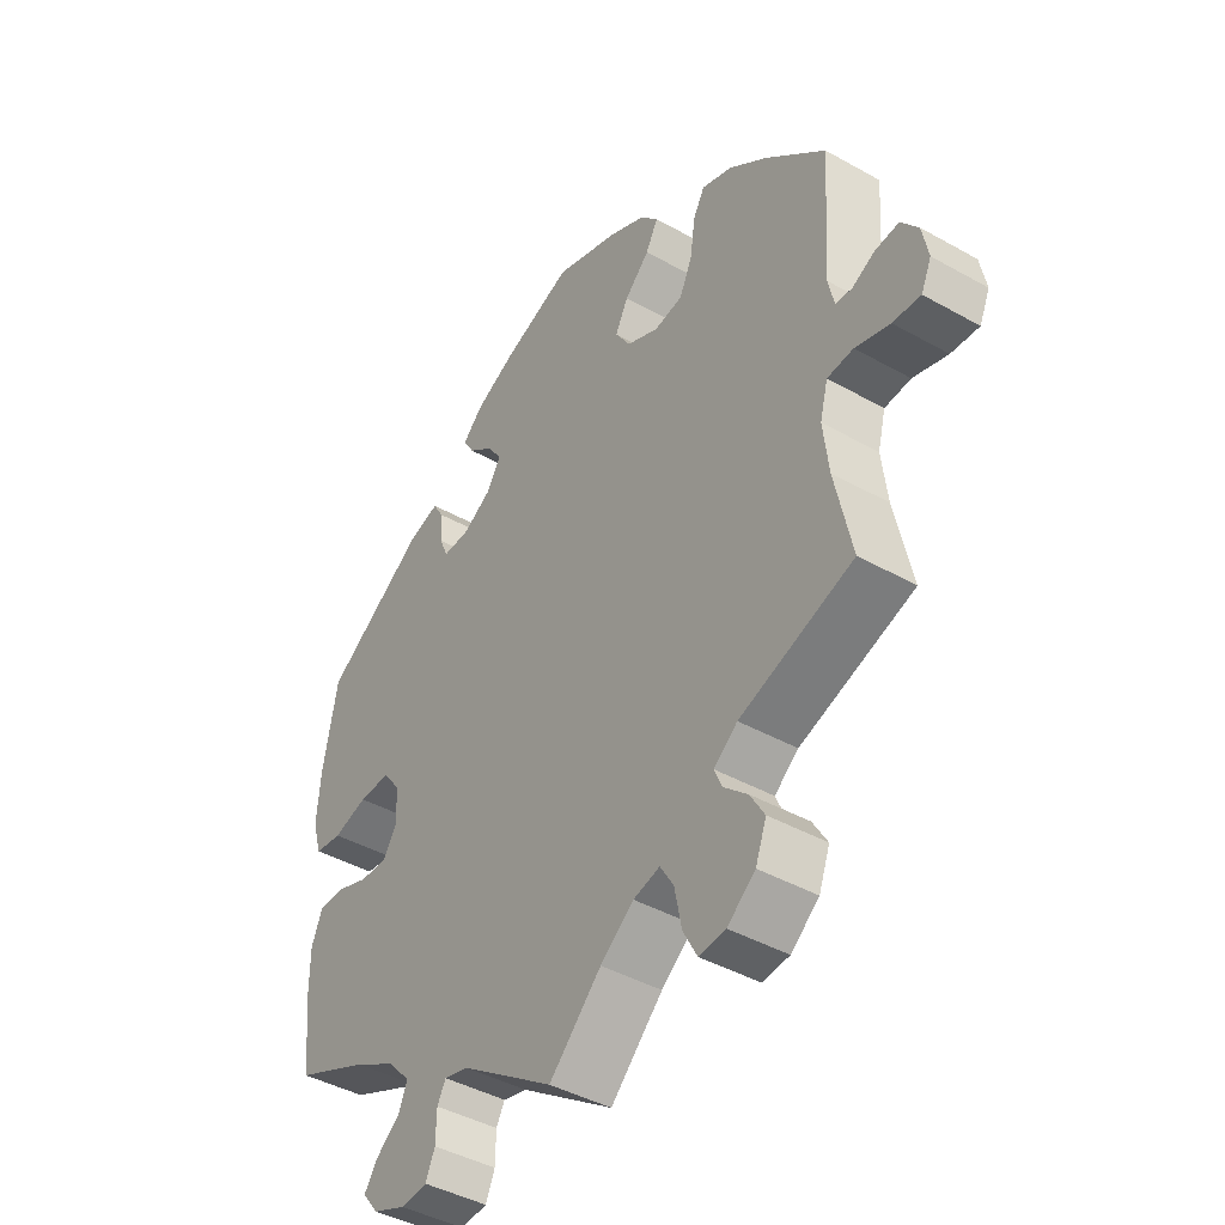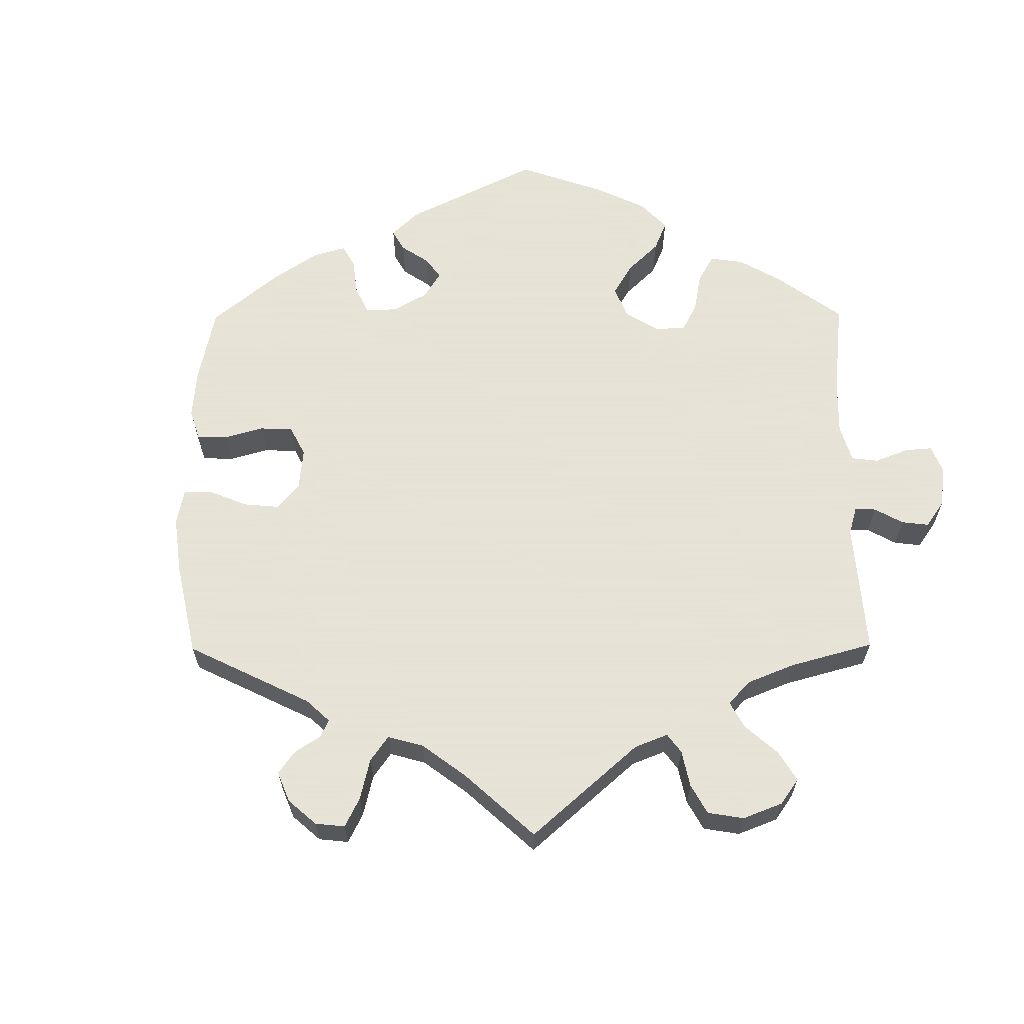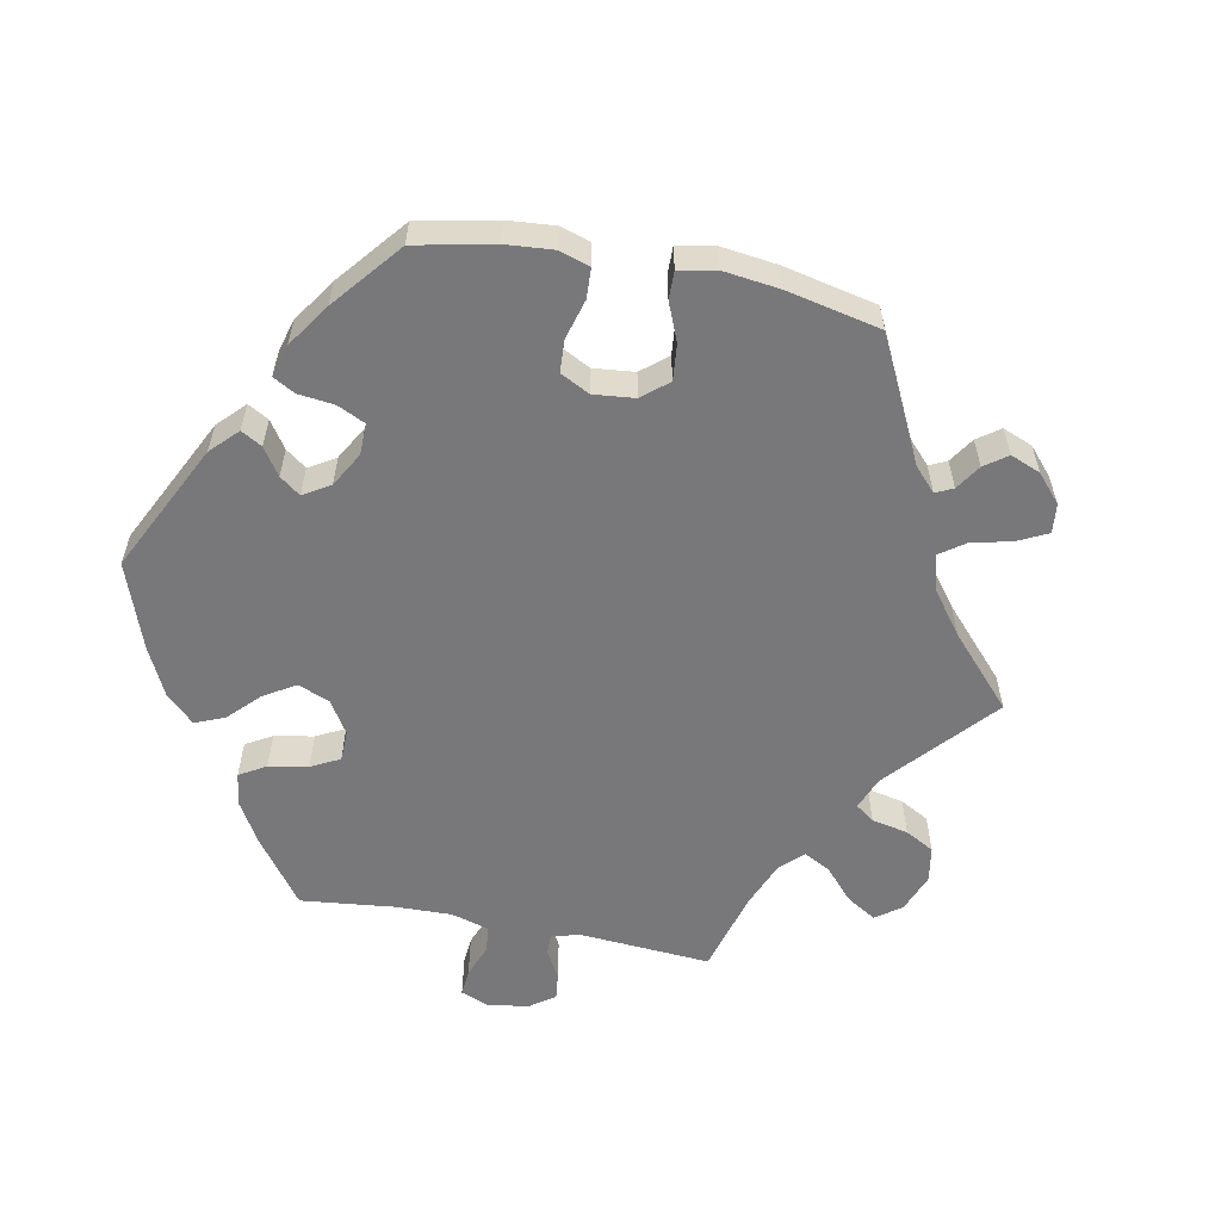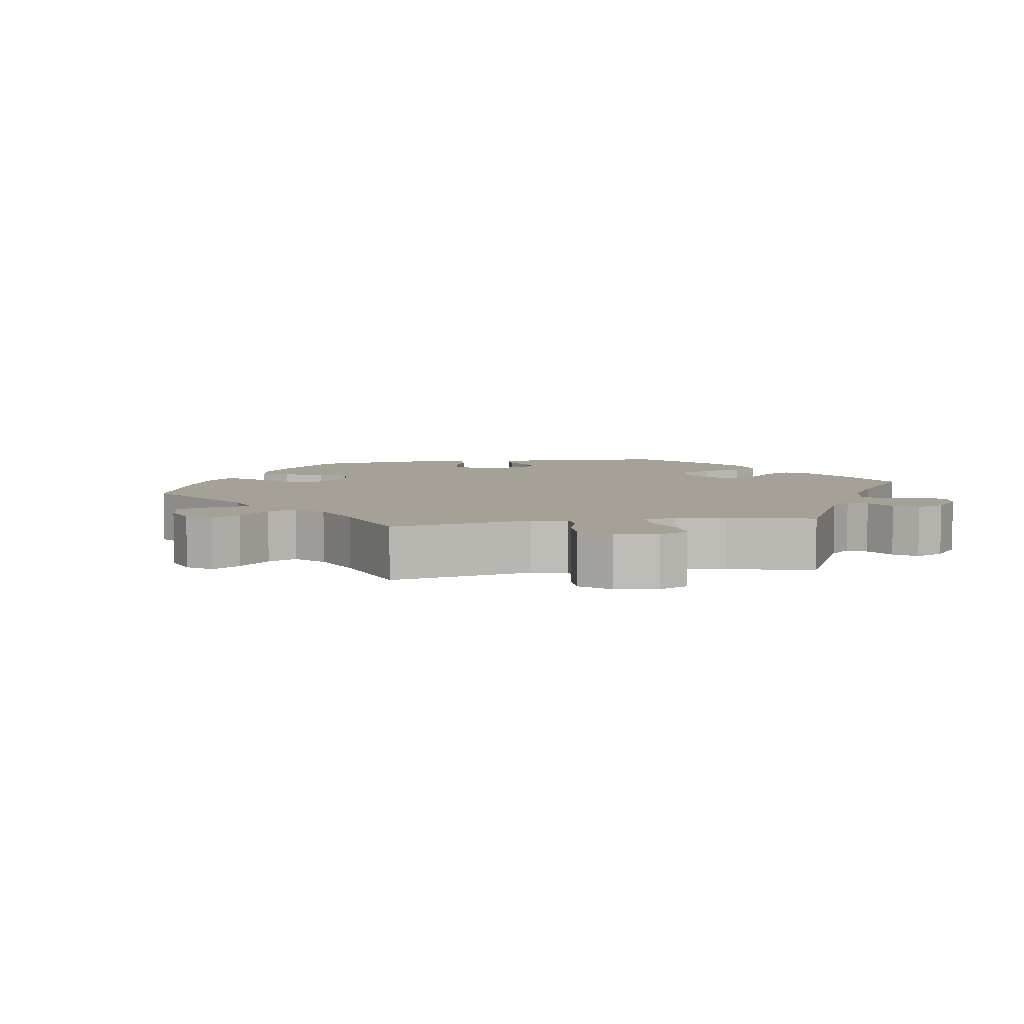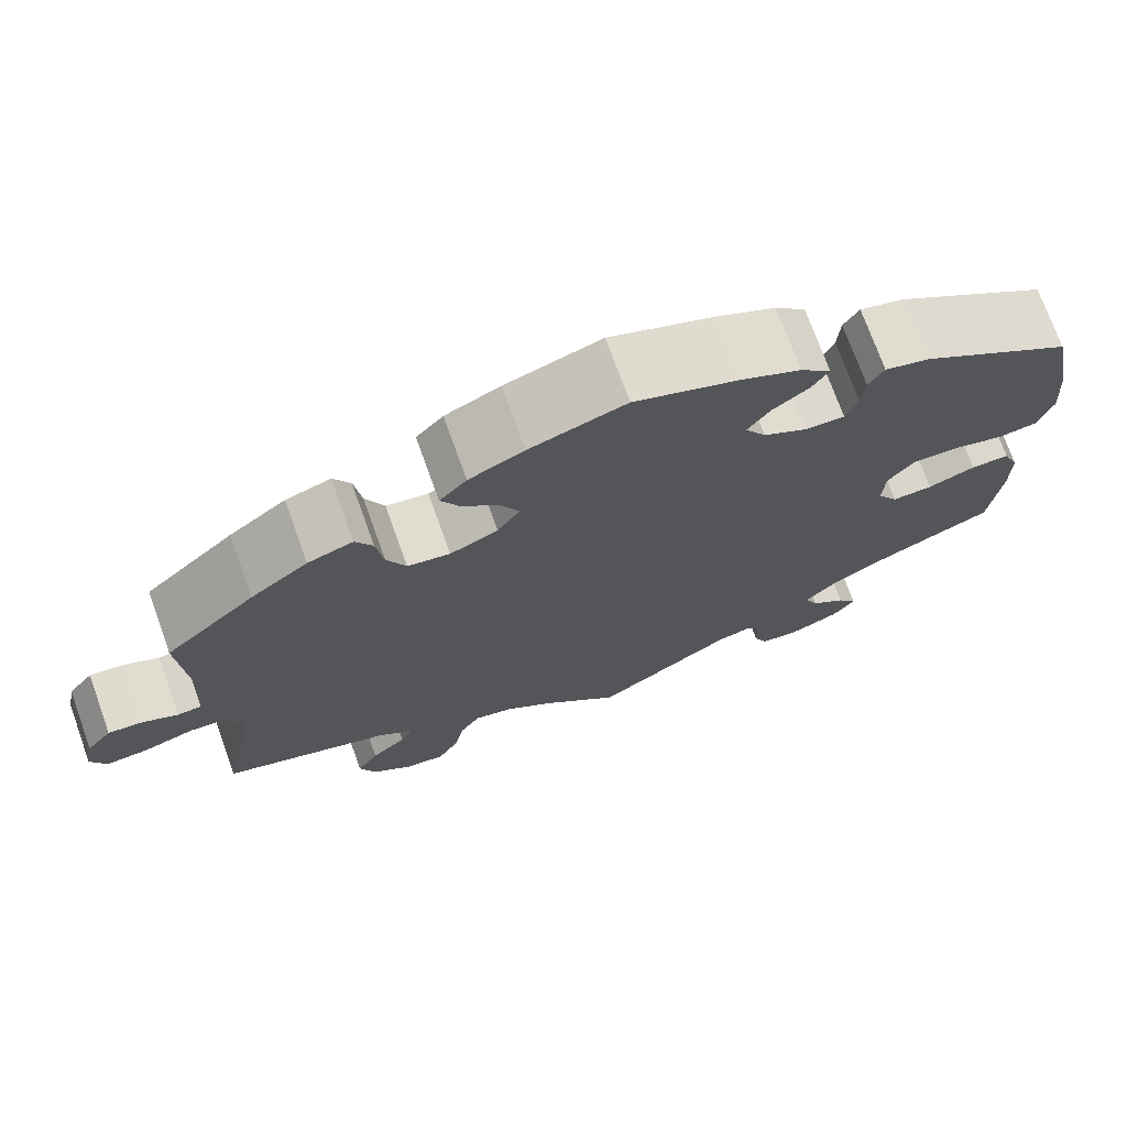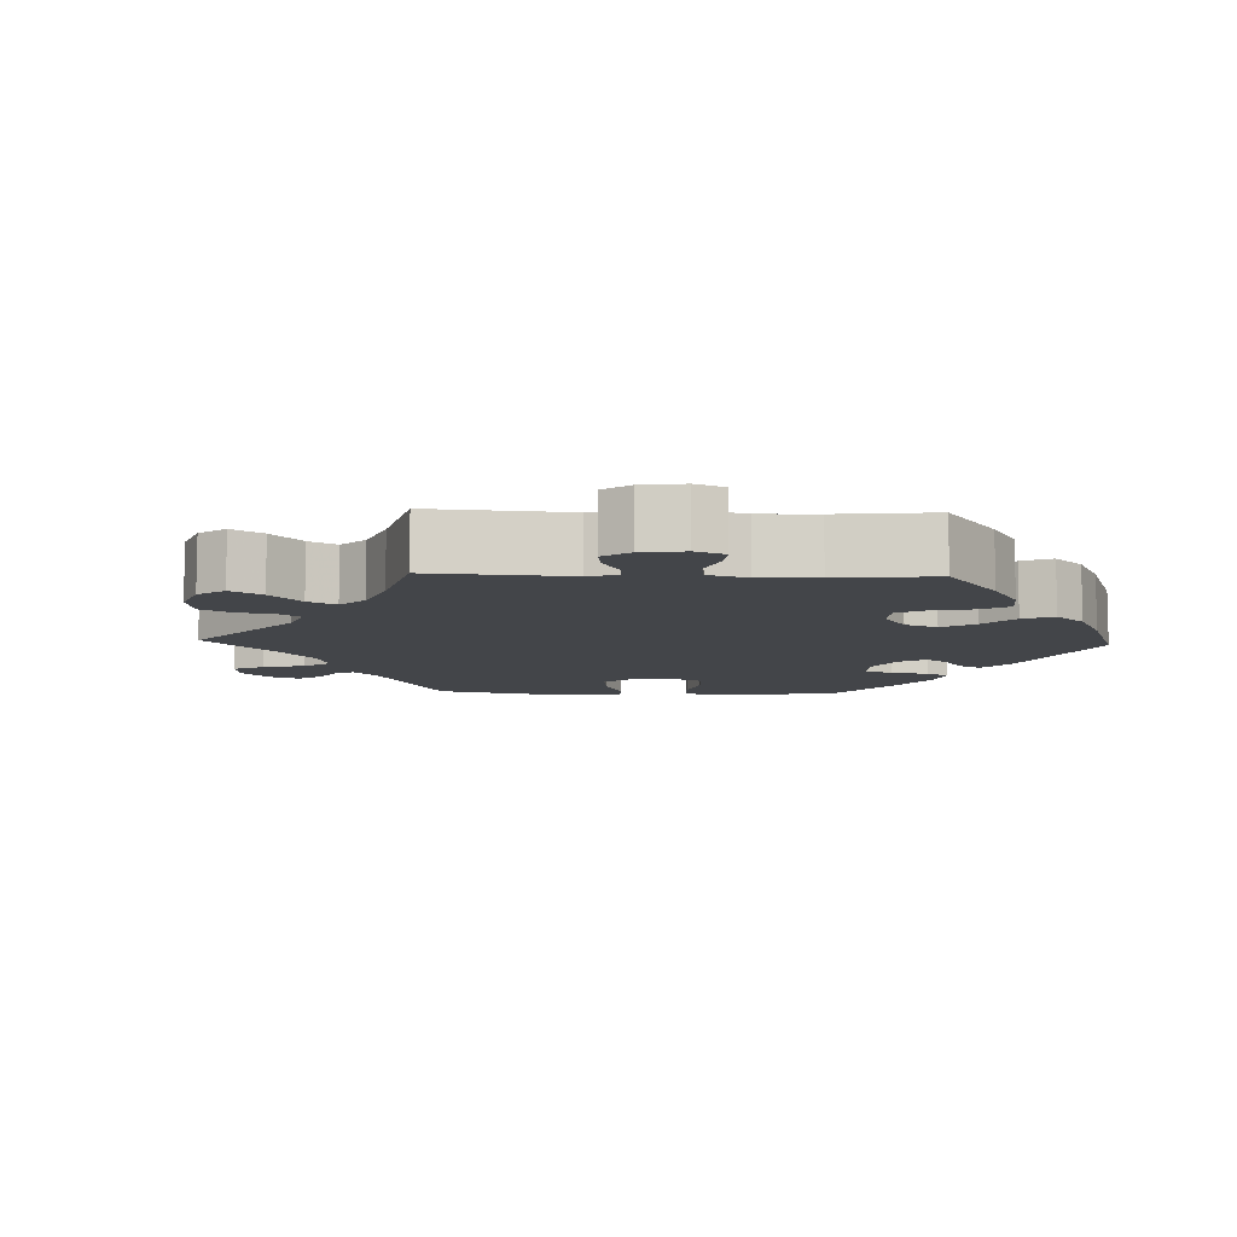
<metadata>
{"format":"obj","ext":"obj","renderer":"f3d","projection":"perspective","resolution":1024,"background":"white","views":[{"elev":-42.6,"azim":56.1,"up":"+Z"},{"elev":62.8,"azim":119.6,"up":"+Y"},{"elev":-57.5,"azim":19.0,"up":"+Y"},{"elev":6.1,"azim":140.4,"up":"+Y"},{"elev":73.2,"azim":160.2,"up":"+Z"},{"elev":-8.9,"azim":-152.1,"up":"+Y"}]}
</metadata>
<code>
v 0.105 0.07 0.543
v 0.166 0.07 0.514
v 0.196 0.07 0.481
v 0.176 0.07 0.443
v 0.135 0.07 0.403
v 0.114 0.07 0.362
v 0.139 0.07 0.323
v 0.192 0.07 0.299
v 0.239 0.07 0.307
v 0.26 0.07 0.353
v 0.268 0.07 0.411
v 0.287 0.07 0.445
v 0.337 0.07 0.428
v 0.4 0.07 0.38
v 0.5 0.07 0.289
v 0.487 0.07 0.098
v 0.497 0.07 0.054
v 0.524 0.07 0.052
v 0.562 0.07 0.071
v 0.601 0.07 0.075
v 0.629 0.07 0.039
v 0.639 0.07 -0.012
v 0.622 0.07 -0.05
v 0.576 0.07 -0.047
v 0.519 0.07 -0.03
v 0.476 0.07 -0.034
v 0.463 0.07 -0.084
v 0.472 0.07 -0.16
v 0.5 0.07 -0.289
v 0.313 0.07 -0.352
v 0.274 0.07 -0.383
v 0.287 0.07 -0.413
v 0.326 0.07 -0.448
v 0.35 0.07 -0.488
v 0.332 0.07 -0.536
v 0.286 0.07 -0.573
v 0.242 0.07 -0.577
v 0.219 0.07 -0.534
v 0.207 0.07 -0.475
v 0.185 0.07 -0.439
v 0.141 0.07 -0.45
v 0.086 0.07 -0.493
v 0 0.07 -0.578
v -0.154 0.07 -0.473
v -0.194 0.07 -0.463
v -0.208 0.07 -0.489
v -0.209 0.07 -0.535
v -0.224 0.07 -0.57
v -0.268 0.07 -0.574
v -0.322 0.07 -0.552
v -0.348 0.07 -0.519
v -0.326 0.07 -0.487
v -0.287 0.07 -0.456
v -0.272 0.07 -0.421
v -0.31 0.07 -0.381
v -0.379 0.07 -0.343
v -0.501 0.07 -0.289
v -0.513 0.07 -0.175
v -0.513 0.07 -0.107
v -0.495 0.07 -0.063
v -0.452 0.07 -0.063
v -0.399 0.07 -0.082
v -0.354 0.07 -0.084
v -0.331 0.07 -0.047
v -0.333 0.07 0.007
v -0.362 0.07 0.045
v -0.414 0.07 0.044
v -0.471 0.07 0.028
v -0.516 0.07 0.034
v -0.531 0.07 0.085
v -0.525 0.07 0.162
v -0.501 0.07 0.289
v -0.332 0.07 0.401
v -0.282 0.07 0.415
v -0.265 0.07 0.386
v -0.262 0.07 0.34
v -0.248 0.07 0.307
v -0.204 0.07 0.308
v -0.156 0.07 0.336
v -0.133 0.07 0.374
v -0.157 0.07 0.409
v -0.198 0.07 0.44
v -0.216 0.07 0.47
v -0.182 0.07 0.503
v -0.116 0.07 0.535
v -0.001 0.07 0.578
v 0.105 0 0.543
v 0.166 0 0.514
v 0.196 0 0.481
v 0.176 0 0.443
v 0.135 0 0.403
v 0.114 0 0.362
v 0.139 0 0.323
v 0.192 0 0.299
v 0.239 0 0.307
v 0.26 0 0.353
v 0.268 0 0.411
v 0.287 0 0.445
v 0.337 0 0.428
v 0.4 0 0.38
v 0.5 0 0.289
v 0.487 0 0.098
v 0.497 0 0.054
v 0.524 0 0.052
v 0.562 0 0.071
v 0.601 0 0.075
v 0.629 0 0.039
v 0.639 0 -0.012
v 0.622 0 -0.05
v 0.576 0 -0.047
v 0.519 0 -0.03
v 0.476 0 -0.034
v 0.463 0 -0.084
v 0.472 0 -0.16
v 0.5 0 -0.289
v 0.313 0 -0.352
v 0.274 0 -0.383
v 0.287 0 -0.413
v 0.326 0 -0.448
v 0.35 0 -0.488
v 0.332 0 -0.536
v 0.286 0 -0.573
v 0.242 0 -0.577
v 0.219 0 -0.534
v 0.207 0 -0.475
v 0.185 0 -0.439
v 0.141 0 -0.45
v 0.086 0 -0.493
v 0 0 -0.578
v -0.154 0 -0.473
v -0.194 0 -0.463
v -0.208 0 -0.489
v -0.209 0 -0.535
v -0.224 0 -0.57
v -0.268 0 -0.574
v -0.322 0 -0.552
v -0.348 0 -0.519
v -0.326 0 -0.487
v -0.287 0 -0.456
v -0.272 0 -0.421
v -0.31 0 -0.381
v -0.379 0 -0.343
v -0.501 0 -0.289
v -0.513 0 -0.175
v -0.513 0 -0.107
v -0.495 0 -0.063
v -0.452 0 -0.063
v -0.399 0 -0.082
v -0.354 0 -0.084
v -0.331 0 -0.047
v -0.333 0 0.007
v -0.362 0 0.045
v -0.414 0 0.044
v -0.471 0 0.028
v -0.516 0 0.034
v -0.531 0 0.085
v -0.525 0 0.162
v -0.501 0 0.289
v -0.332 0 0.401
v -0.282 0 0.415
v -0.265 0 0.386
v -0.262 0 0.34
v -0.248 0 0.307
v -0.204 0 0.308
v -0.156 0 0.336
v -0.133 0 0.374
v -0.157 0 0.409
v -0.198 0 0.44
v -0.216 0 0.47
v -0.182 0 0.503
v -0.116 0 0.535
v -0.001 0 0.578
f 81 82 83 84
f 80 81 84 85
f 73 74 75 76
f 73 76 77
f 72 73 77
f 71 72 77 78
f 67 68 69 70
f 66 67 70 71
f 59 60 61 62
f 59 62 63
f 56 57 58 59
f 55 56 59 63
f 54 55 63 64
f 50 51 52 53
f 50 53 54
f 49 50 54
f 46 47 48 49
f 45 46 49 54
f 44 45 54 64
f 42 43 44 64
f 36 37 38 39
f 36 39 40
f 35 36 40
f 32 33 34 35
f 31 32 35 40
f 30 31 40 41
f 28 29 30
f 27 28 30 41
f 22 23 24 25
f 22 25 26
f 21 22 26
f 18 19 20 21
f 17 18 21 26
f 16 17 26 27
f 10 11 12 13
f 9 10 13 14
f 2 3 4 5
f 2 5 6
f 1 2 6
f 80 85 86 1
f 66 71 78
f 65 66 78 79
f 9 14 15 16
f 8 9 16 27
f 7 8 27 41
f 79 80 1 6
f 42 64 65 79
f 41 42 79
f 6 7 41 79
f 170 169 168 167
f 171 170 167 166
f 162 161 160 159
f 163 162 159
f 163 159 158
f 164 163 158 157
f 156 155 154 153
f 157 156 153 152
f 148 147 146 145
f 149 148 145
f 145 144 143 142
f 149 145 142 141
f 150 149 141 140
f 139 138 137 136
f 140 139 136
f 140 136 135
f 135 134 133 132
f 140 135 132 131
f 150 140 131 130
f 150 130 129 128
f 125 124 123 122
f 126 125 122
f 126 122 121
f 121 120 119 118
f 126 121 118 117
f 127 126 117 116
f 116 115 114
f 127 116 114 113
f 111 110 109 108
f 112 111 108
f 112 108 107
f 107 106 105 104
f 112 107 104 103
f 113 112 103 102
f 99 98 97 96
f 100 99 96 95
f 91 90 89 88
f 92 91 88
f 92 88 87
f 87 172 171 166
f 164 157 152
f 165 164 152 151
f 102 101 100 95
f 113 102 95 94
f 127 113 94 93
f 92 87 166 165
f 165 151 150 128
f 165 128 127
f 165 127 93 92
f 1 87 88 2
f 2 88 89 3
f 3 89 90 4
f 4 90 91 5
f 5 91 92 6
f 6 92 93 7
f 7 93 94 8
f 8 94 95 9
f 9 95 96 10
f 10 96 97 11
f 11 97 98 12
f 12 98 99 13
f 13 99 100 14
f 14 100 101 15
f 15 101 102 16
f 16 102 103 17
f 17 103 104 18
f 18 104 105 19
f 19 105 106 20
f 20 106 107 21
f 21 107 108 22
f 22 108 109 23
f 23 109 110 24
f 24 110 111 25
f 25 111 112 26
f 26 112 113 27
f 27 113 114 28
f 28 114 115 29
f 29 115 116 30
f 30 116 117 31
f 31 117 118 32
f 32 118 119 33
f 33 119 120 34
f 34 120 121 35
f 35 121 122 36
f 36 122 123 37
f 37 123 124 38
f 38 124 125 39
f 39 125 126 40
f 40 126 127 41
f 41 127 128 42
f 42 128 129 43
f 43 129 130 44
f 44 130 131 45
f 45 131 132 46
f 46 132 133 47
f 47 133 134 48
f 48 134 135 49
f 49 135 136 50
f 50 136 137 51
f 51 137 138 52
f 52 138 139 53
f 53 139 140 54
f 54 140 141 55
f 55 141 142 56
f 56 142 143 57
f 57 143 144 58
f 58 144 145 59
f 59 145 146 60
f 60 146 147 61
f 61 147 148 62
f 62 148 149 63
f 63 149 150 64
f 64 150 151 65
f 65 151 152 66
f 66 152 153 67
f 67 153 154 68
f 68 154 155 69
f 69 155 156 70
f 70 156 157 71
f 71 157 158 72
f 72 158 159 73
f 73 159 160 74
f 74 160 161 75
f 75 161 162 76
f 76 162 163 77
f 77 163 164 78
f 78 164 165 79
f 79 165 166 80
f 80 166 167 81
f 81 167 168 82
f 82 168 169 83
f 83 169 170 84
f 84 170 171 85
f 85 171 172 86
f 86 172 87 1

</code>
